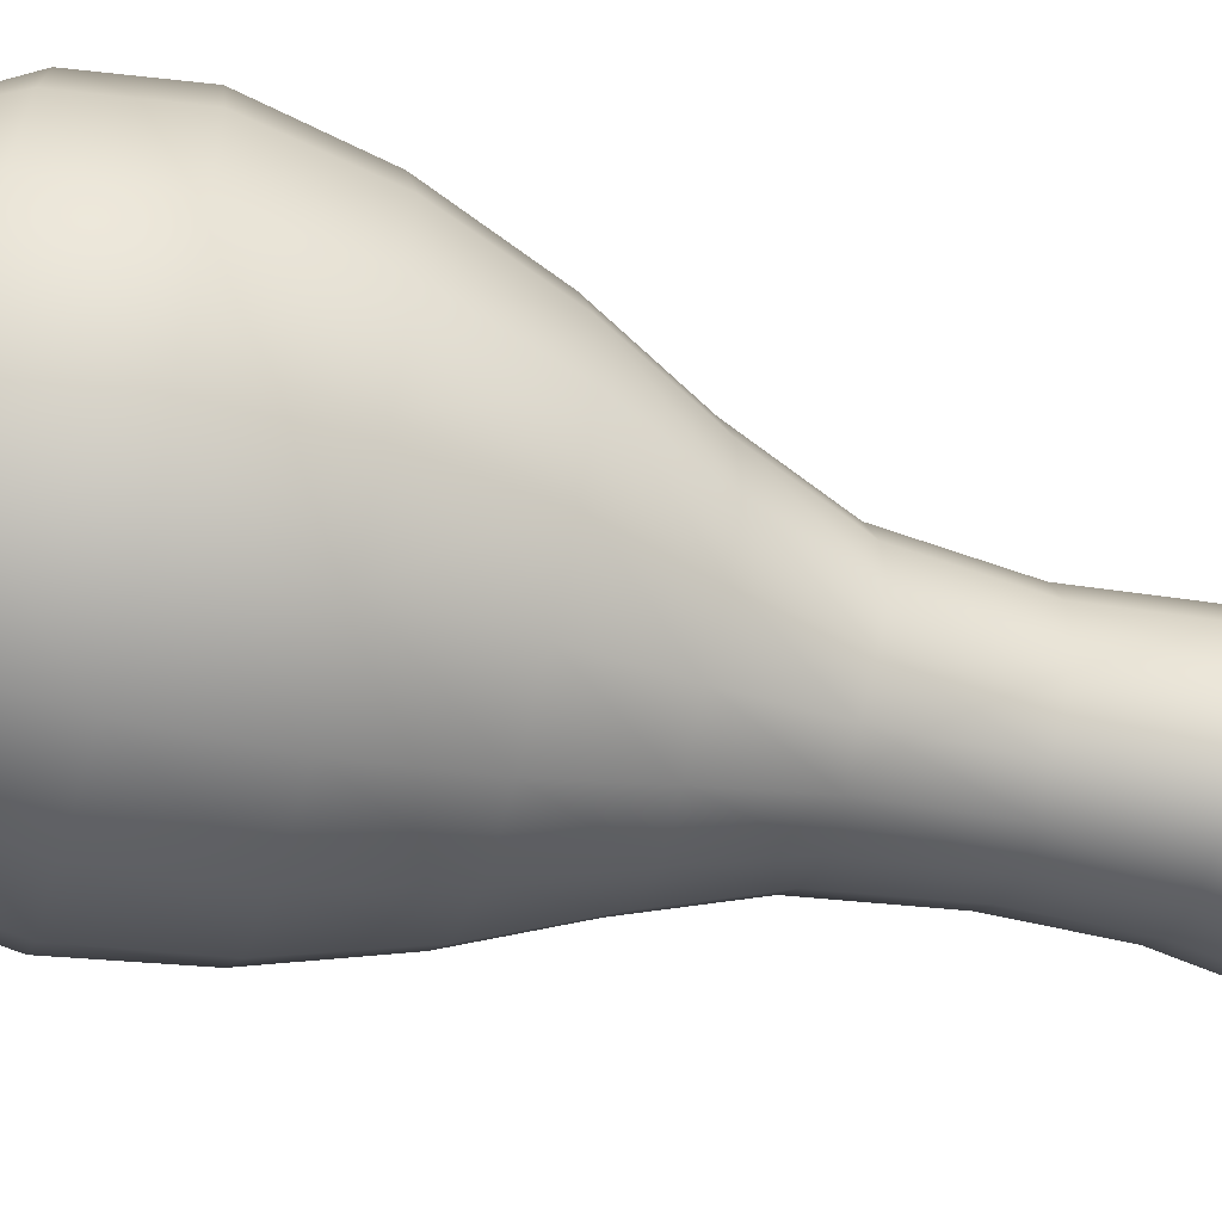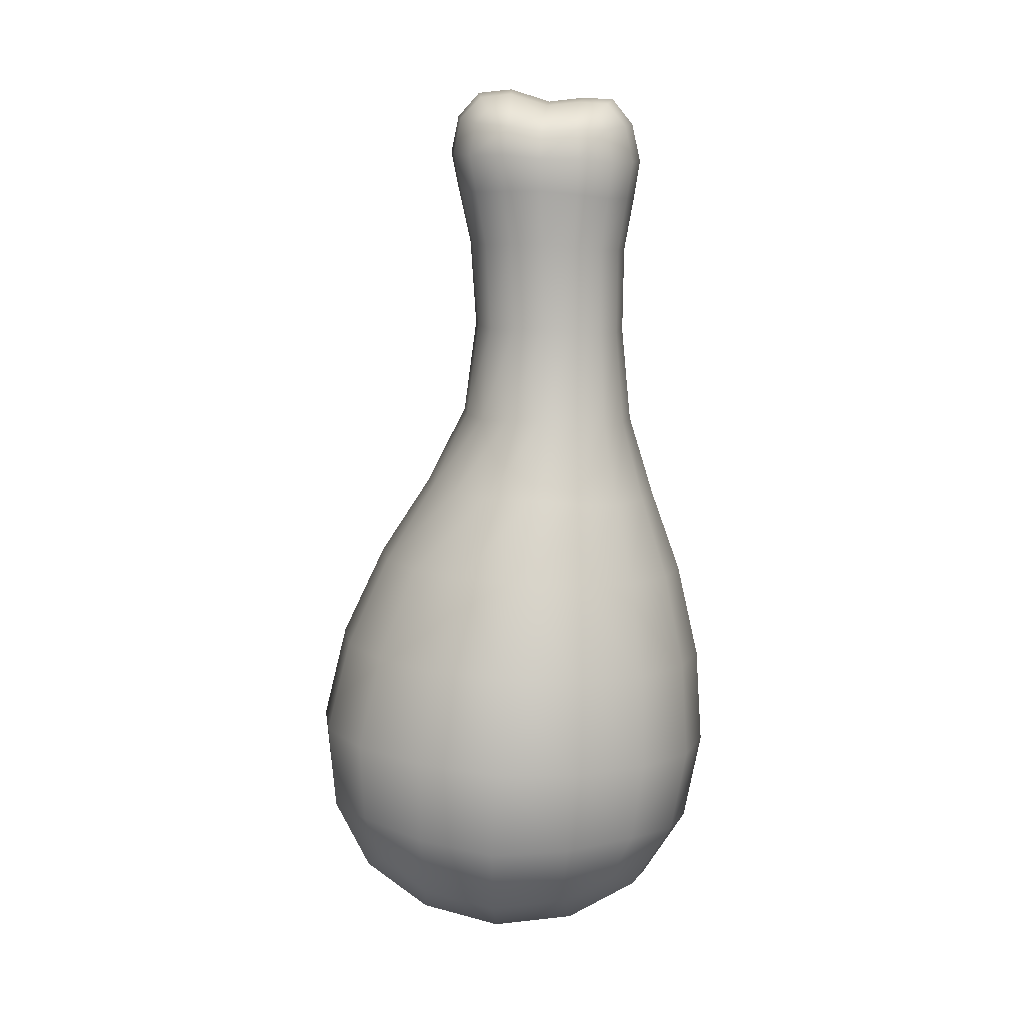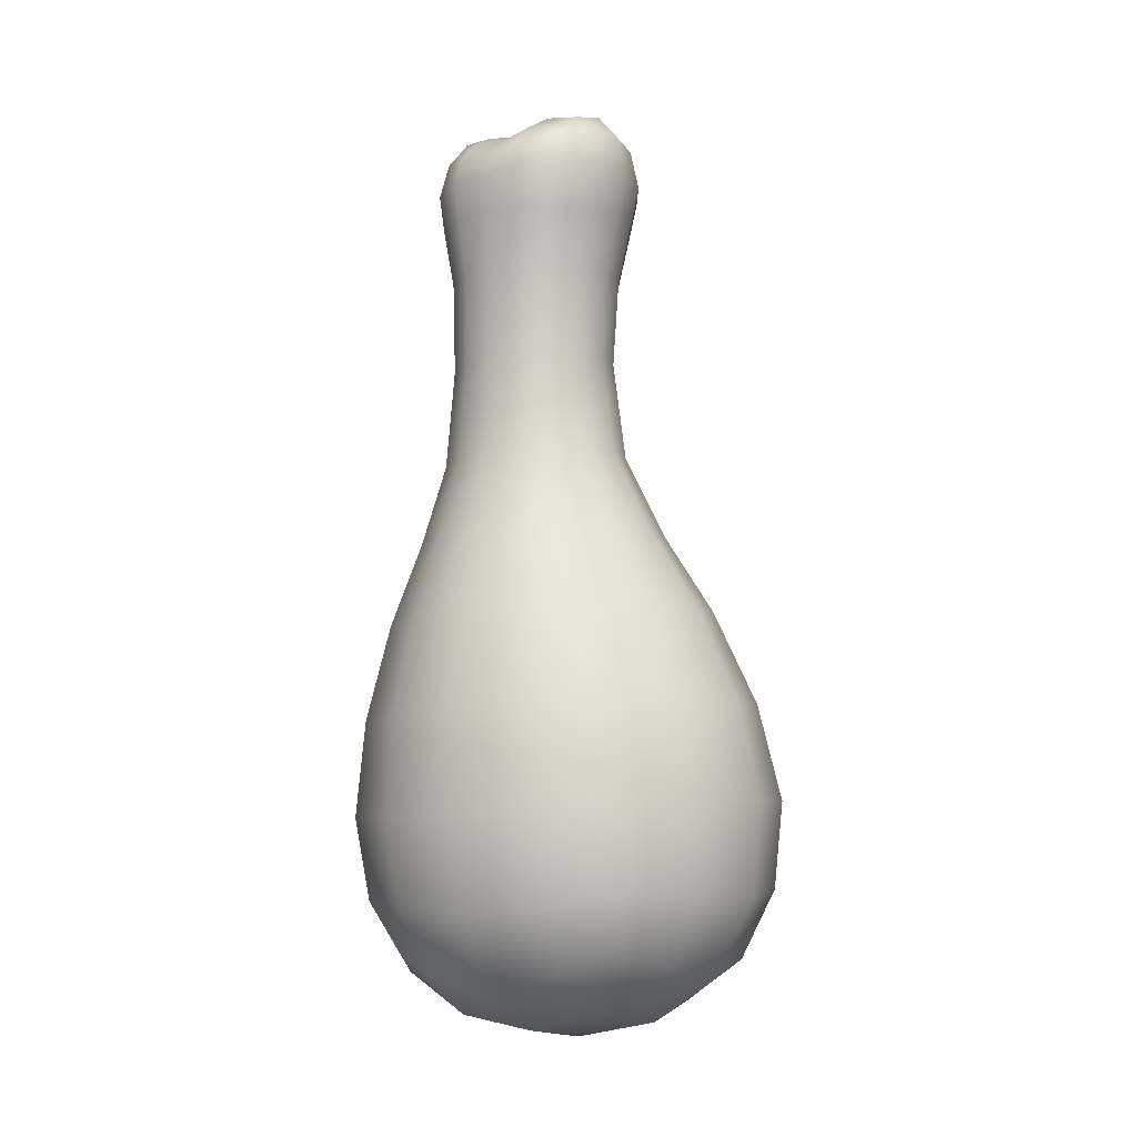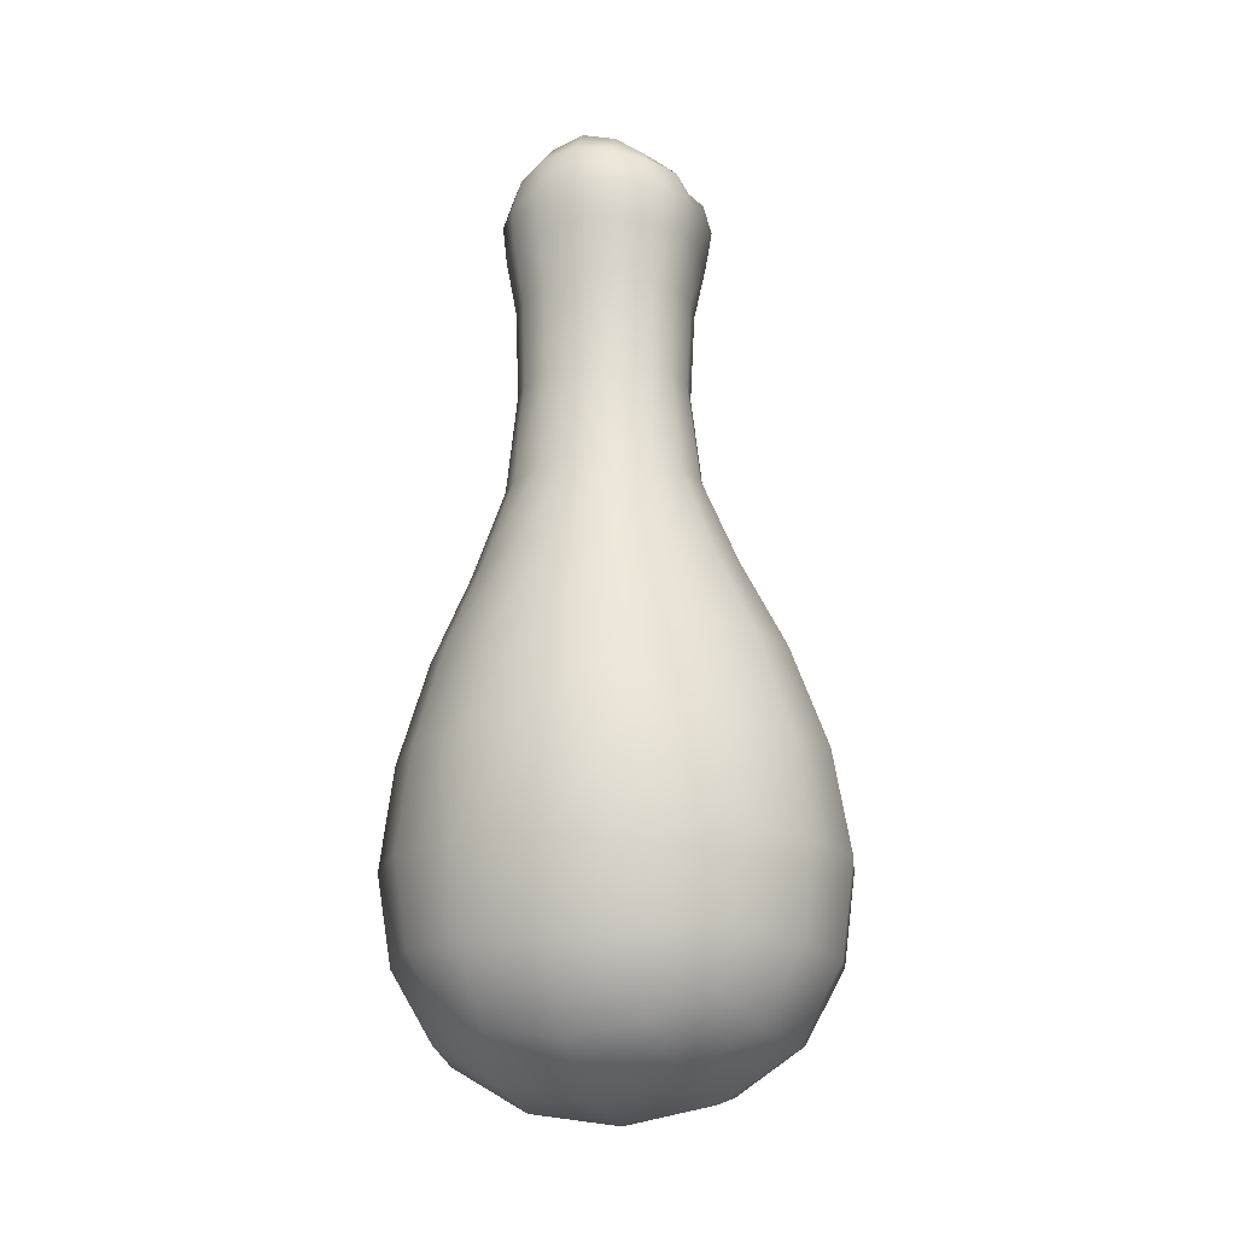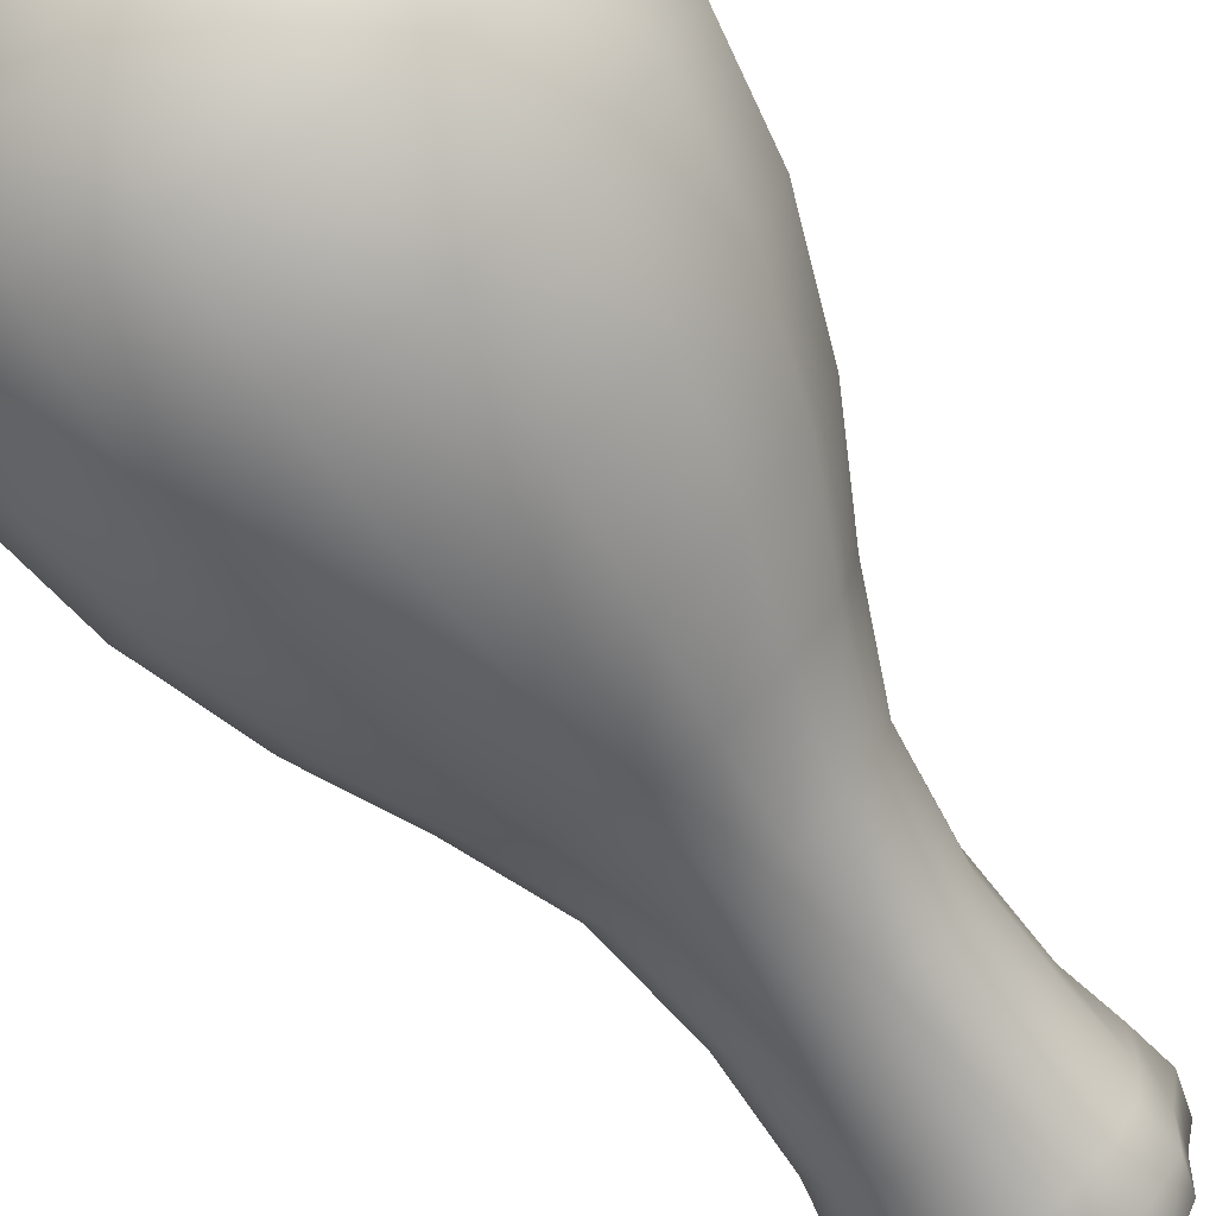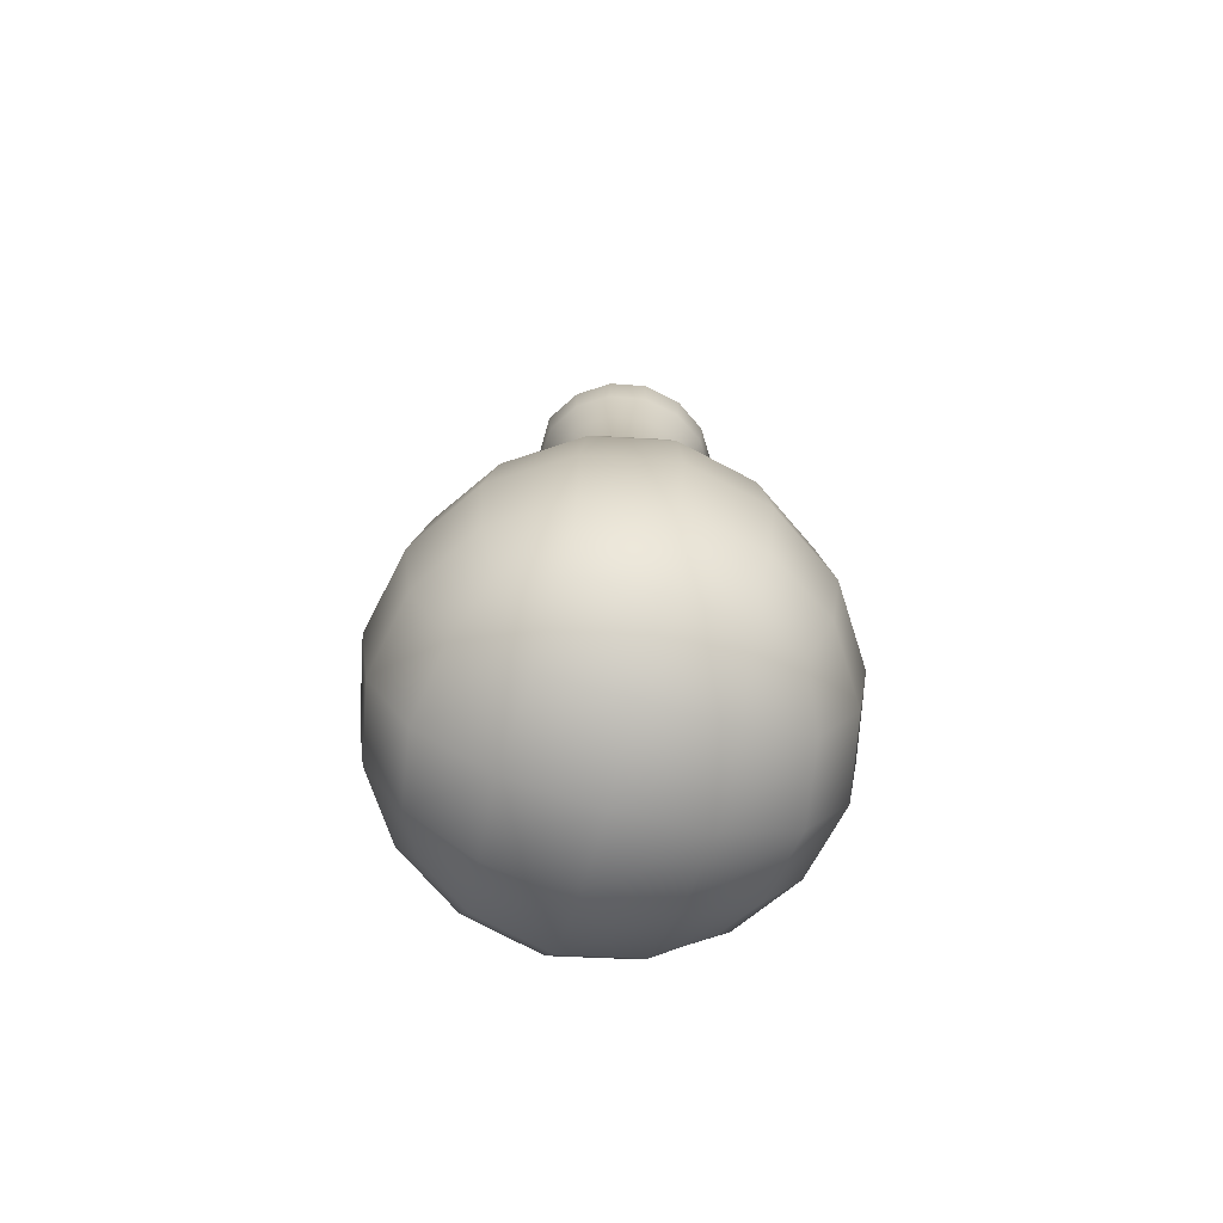
<metadata>
{"format":"obj","ext":"obj","renderer":"f3d","projection":"perspective","resolution":1024,"background":"white","views":[{"elev":-42.7,"azim":-105.4,"up":"+Y"},{"elev":7.8,"azim":-85.4,"up":"+Z"},{"elev":-5.4,"azim":121.5,"up":"+Z"},{"elev":-20.3,"azim":17.9,"up":"+Z"},{"elev":-62.5,"azim":-146.3,"up":"+Y"},{"elev":-72.6,"azim":-15.6,"up":"+Z"}]}
</metadata>
<code>
g default
v 0.4099 -0.403 0.1641
v -0.4099 -0.403 0.1641
v 0.4099 0.4156 0.2056
v -0.4099 0.4156 0.2056
v 0.3842 0.3007 1.261
v -0.3842 0.3007 1.261
v 0.3842 -0.4667 1.222
v -0.3842 -0.4667 1.222
v -0.5246 0.01183 0.07548
v 0 0.5358 0.1021
v 0.5008 0.4836 0.6469
v -0.5008 0.4836 0.6469
v 0 0.4681 1.276
v 0.5515 -0.08271 1.248
v -0.5515 -0.08271 1.248
v -0 -0.6335 1.22
v 0.5008 -0.5166 0.5962
v -0.5008 -0.5166 0.5962
v 0 -0.5121 0.0489
v 0.5246 0.01183 0.07548
v -0 0.02158 -0.1166
v 0 0.6931 0.6482
v -0 -0.7246 0.5763
v -0.7098 -0.01574 0.6123
v 0.7098 -0.01574 0.6123
v 0.2195 0.07487 1.783
v 0 0.1594 1.806
v 0.3051 -0.1451 1.791
v -0.2195 0.07487 1.783
v -0.3051 -0.1451 1.791
v -0.2195 -0.3635 1.761
v 0 -0.4497 1.775
v 0.2195 -0.3635 1.761
v 0.2041 0.06034 2.404
v 0 0.1359 2.418
v 0.2805 -0.1443 2.403
v -0.2041 0.06034 2.404
v -0.2805 -0.1443 2.403
v -0.2041 -0.3474 2.384
v -0 -0.4244 2.389
v 0.2041 -0.3474 2.384
v 0.2489 0.112 2.713
v 0 0.2045 2.738
v 0.3049 -0.1392 2.699
v -0.2489 0.112 2.713
v -0.3049 -0.1392 2.699
v -0.2328 -0.3853 2.688
v 0 -0.4788 2.703
v 0.2328 -0.3853 2.688
v 0.1922 0.05368 2.878
v 0 0.1036 2.949
v 0 -0.1508 2.916
v 0.2057 -0.1456 2.855
v -0.1922 0.05368 2.878
v -0.2057 -0.1456 2.855
v -0.1751 -0.3303 2.858
v -0 -0.3797 2.922
v 0.1751 -0.3303 2.858
v 0 -0.2672 -0.08291
v 0.2867 0.01913 -0.06838
v -0.2445 -0.4766 0.08694
v -0.4872 -0.2342 0.09924
v -0.2867 0.01913 -0.06838
v 0 0.3054 -0.05386
v -0.4872 0.2542 0.124
v -0.2445 0.4966 0.1363
v 0.4872 0.2542 0.124
v 0.2445 0.4966 0.1363
v 0.4751 0.4722 0.3781
v 0 0.6639 0.348
v 0.27 0.6362 0.65
v -0.4751 0.4722 0.3781
v -0.27 0.6362 0.65
v 0 0.6146 0.9681
v -0.462 0.4156 0.9555
v -0.2063 0.4216 1.27
v 0.462 0.4156 0.9555
v 0.2063 0.4216 1.27
v 0.1132 0.08656 2.923
v 0.2246 -0.02867 2.88
v 0 -0.0137 2.96
v 0.1058 -0.1496 2.894
v -0.1132 0.08656 2.923
v -0.2246 -0.02867 2.88
v -0.1058 -0.1496 2.894
v 0 -0.2761 2.93
v -0.2078 -0.2557 2.859
v -0.1031 -0.3632 2.899
v 0.2078 -0.2557 2.859
v 0.1031 -0.3632 2.899
v 0.2063 -0.5875 1.219
v 0.462 -0.5071 0.9087
v 0 -0.705 0.9012
v 0.27 -0.6685 0.5838
v -0.2063 -0.5875 1.219
v -0.462 -0.5071 0.9087
v -0.27 -0.6685 0.5838
v 0 -0.6645 0.2806
v -0.4751 -0.4768 0.3299
v 0.4751 -0.4768 0.3299
v -0.6532 -0.2858 0.6032
v -0.665 -0.000283 0.3143
v -0.5052 -0.2889 1.234
v -0.6606 -0.04522 0.9346
v -0.6532 0.2535 0.6306
v -0.5052 0.1232 1.255
v 0.5052 -0.2889 1.234
v 0.6532 -0.2858 0.6032
v 0.6606 -0.04522 0.9346
v 0.665 -0.000283 0.3143
v 0.6532 0.2535 0.6306
v 0.5052 0.1232 1.255
v 0.293 0.1735 1.519
v 0 0.2958 1.539
v 0.1191 0.1376 1.796
v 0.4163 -0.1196 1.518
v 0.2828 -0.02585 1.788
v -0.293 0.1735 1.519
v -0.1191 0.1376 1.796
v -0.4163 -0.1196 1.518
v -0.2828 -0.02585 1.788
v -0.293 -0.4113 1.489
v -0.2828 -0.2636 1.775
v 0 -0.535 1.497
v -0.1191 -0.427 1.767
v 0.293 -0.4113 1.489
v 0.1191 -0.427 1.767
v 0.2828 -0.2636 1.775
v 0.1951 0.04351 2.107
v 0 0.1161 2.126
v 0.1111 0.1168 2.412
v 0.268 -0.1516 2.112
v 0.2611 -0.03298 2.404
v -0.1951 0.04351 2.107
v -0.1111 0.1168 2.412
v -0.268 -0.1516 2.112
v -0.2611 -0.03298 2.404
v -0.1951 -0.3461 2.088
v -0.2611 -0.2549 2.393
v 0 -0.4193 2.098
v -0.1111 -0.4047 2.386
v 0.1951 -0.3461 2.088
v 0.1111 -0.4047 2.386
v 0.2611 -0.2549 2.393
v 0.2314 0.09172 2.588
v 0 0.1775 2.605
v 0.1355 0.181 2.727
v 0.3004 -0.1401 2.589
v 0.3183 -0.01469 2.712
v -0.2314 0.09172 2.588
v -0.1355 0.181 2.727
v -0.3004 -0.1401 2.589
v -0.3183 -0.01469 2.712
v -0.2272 -0.3705 2.565
v -0.3038 -0.2728 2.698
v 0 -0.4576 2.573
v -0.1273 -0.455 2.695
v 0.2272 -0.3705 2.565
v 0.1273 -0.455 2.695
v 0.3038 -0.2728 2.698
v 0.2289 0.09268 2.826
v 0 0.1784 2.866
v 0.2788 -0.1411 2.792
v -0.2289 0.09266 2.826
v -0.2788 -0.1411 2.792
v -0.2085 -0.3645 2.802
v 0 -0.4498 2.834
v 0.2085 -0.3645 2.802
v 0.2445 -0.4766 0.08694
v 0.4872 -0.2342 0.09924
v 0.2668 -0.2496 -0.03655
v -0.2668 -0.2496 -0.03655
v -0.2668 0.2833 -0.00951
v 0.2668 0.2833 -0.00951
v 0.2571 0.6127 0.3653
v -0.2571 0.6127 0.3653
v -0.2484 0.5596 0.9641
v 0.2484 0.5596 0.9641
v 0.1215 -0.0223 2.934
v -0.1215 -0.0223 2.934
v -0.1128 -0.2666 2.905
v 0.1128 -0.2666 2.905
v 0.2484 -0.6509 0.9027
v -0.2484 -0.6509 0.9027
v -0.2571 -0.6153 0.303
v 0.2571 -0.6153 0.303
v -0.6148 -0.2581 0.3211
v -0.606 -0.2937 0.9208
v -0.606 0.2024 0.946
v -0.6148 0.2555 0.3472
v 0.606 -0.2937 0.9208
v 0.6148 -0.2581 0.3211
v 0.6148 0.2555 0.3472
v 0.606 0.2024 0.946
v 0.1578 0.2626 1.53
v 0.3828 0.03823 1.519
v -0.1578 0.2626 1.53
v -0.3828 0.03823 1.519
v -0.3828 -0.2769 1.503
v -0.1578 -0.5012 1.492
v 0.1578 -0.5012 1.492
v 0.3828 -0.2769 1.503
v 0.1061 0.09757 2.117
v 0.2495 -0.04555 2.11
v -0.1061 0.09757 2.117
v -0.2495 -0.04555 2.11
v -0.2495 -0.2576 2.099
v -0.1061 -0.4007 2.092
v 0.1061 -0.4007 2.092
v 0.2495 -0.2576 2.099
v 0.1259 0.1558 2.598
v 0.2959 -0.01404 2.589
v -0.1259 0.1558 2.598
v -0.2959 -0.01404 2.589
v -0.2928 -0.2656 2.576
v -0.1239 -0.4354 2.568
v 0.1239 -0.4354 2.568
v 0.2928 -0.2656 2.576
v 0.1245 0.1568 2.85
v 0.2927 -0.02504 2.811
v -0.1245 0.1568 2.85
v -0.2927 -0.02504 2.811
v -0.274 -0.2629 2.798
v -0.1135 -0.4279 2.82
v 0.1135 -0.4279 2.82
v 0.274 -0.2629 2.798
g FoodNose
f 1 169 171 170
f 169 19 59 171
f 171 59 21 60
f 170 171 60 20
f 19 61 172 59
f 61 2 62 172
f 172 62 9 63
f 59 172 63 21
f 21 63 173 64
f 63 9 65 173
f 173 65 4 66
f 64 173 66 10
f 20 60 174 67
f 60 21 64 174
f 174 64 10 68
f 67 174 68 3
f 3 68 175 69
f 68 10 70 175
f 175 70 22 71
f 69 175 71 11
f 10 66 176 70
f 66 4 72 176
f 176 72 12 73
f 70 176 73 22
f 22 73 177 74
f 73 12 75 177
f 177 75 6 76
f 74 177 76 13
f 11 71 178 77
f 71 22 74 178
f 178 74 13 78
f 77 178 78 5
f 50 79 179 80
f 79 51 81 179
f 179 81 52 82
f 80 179 82 53
f 51 83 180 81
f 83 54 84 180
f 180 84 55 85
f 81 180 85 52
f 52 85 181 86
f 85 55 87 181
f 181 87 56 88
f 86 181 88 57
f 53 82 182 89
f 82 52 86 182
f 182 86 57 90
f 89 182 90 58
f 7 91 183 92
f 91 16 93 183
f 183 93 23 94
f 92 183 94 17
f 16 95 184 93
f 95 8 96 184
f 184 96 18 97
f 93 184 97 23
f 23 97 185 98
f 97 18 99 185
f 185 99 2 61
f 98 185 61 19
f 17 94 186 100
f 94 23 98 186
f 186 98 19 169
f 100 186 169 1
f 2 99 187 62
f 99 18 101 187
f 187 101 24 102
f 62 187 102 9
f 18 96 188 101
f 96 8 103 188
f 188 103 15 104
f 101 188 104 24
f 24 104 189 105
f 104 15 106 189
f 189 106 6 75
f 105 189 75 12
f 9 102 190 65
f 102 24 105 190
f 190 105 12 72
f 65 190 72 4
f 7 92 191 107
f 92 17 108 191
f 191 108 25 109
f 107 191 109 14
f 17 100 192 108
f 100 1 170 192
f 192 170 20 110
f 108 192 110 25
f 25 110 193 111
f 110 20 67 193
f 193 67 3 69
f 111 193 69 11
f 14 109 194 112
f 109 25 111 194
f 194 111 11 77
f 112 194 77 5
f 5 78 195 113
f 78 13 114 195
f 195 114 27 115
f 113 195 115 26
f 14 112 196 116
f 112 5 113 196
f 196 113 26 117
f 116 196 117 28
f 13 76 197 114
f 76 6 118 197
f 197 118 29 119
f 114 197 119 27
f 6 106 198 118
f 106 15 120 198
f 198 120 30 121
f 118 198 121 29
f 15 103 199 120
f 103 8 122 199
f 199 122 31 123
f 120 199 123 30
f 8 95 200 122
f 95 16 124 200
f 200 124 32 125
f 122 200 125 31
f 16 91 201 124
f 91 7 126 201
f 201 126 33 127
f 124 201 127 32
f 7 107 202 126
f 107 14 116 202
f 202 116 28 128
f 126 202 128 33
f 26 115 203 129
f 115 27 130 203
f 203 130 35 131
f 129 203 131 34
f 28 117 204 132
f 117 26 129 204
f 204 129 34 133
f 132 204 133 36
f 27 119 205 130
f 119 29 134 205
f 205 134 37 135
f 130 205 135 35
f 29 121 206 134
f 121 30 136 206
f 206 136 38 137
f 134 206 137 37
f 30 123 207 136
f 123 31 138 207
f 207 138 39 139
f 136 207 139 38
f 31 125 208 138
f 125 32 140 208
f 208 140 40 141
f 138 208 141 39
f 32 127 209 140
f 127 33 142 209
f 209 142 41 143
f 140 209 143 40
f 33 128 210 142
f 128 28 132 210
f 210 132 36 144
f 142 210 144 41
f 34 131 211 145
f 131 35 146 211
f 211 146 43 147
f 145 211 147 42
f 36 133 212 148
f 133 34 145 212
f 212 145 42 149
f 148 212 149 44
f 35 135 213 146
f 135 37 150 213
f 213 150 45 151
f 146 213 151 43
f 37 137 214 150
f 137 38 152 214
f 214 152 46 153
f 150 214 153 45
f 38 139 215 152
f 139 39 154 215
f 215 154 47 155
f 152 215 155 46
f 39 141 216 154
f 141 40 156 216
f 216 156 48 157
f 154 216 157 47
f 40 143 217 156
f 143 41 158 217
f 217 158 49 159
f 156 217 159 48
f 41 144 218 158
f 144 36 148 218
f 218 148 44 160
f 158 218 160 49
f 42 147 219 161
f 147 43 162 219
f 219 162 51 79
f 161 219 79 50
f 44 149 220 163
f 149 42 161 220
f 220 161 50 80
f 163 220 80 53
f 43 151 221 162
f 151 45 164 221
f 221 164 54 83
f 162 221 83 51
f 45 153 222 164
f 153 46 165 222
f 222 165 55 84
f 164 222 84 54
f 46 155 223 165
f 155 47 166 223
f 223 166 56 87
f 165 223 87 55
f 47 157 224 166
f 157 48 167 224
f 224 167 57 88
f 166 224 88 56
f 48 159 225 167
f 159 49 168 225
f 225 168 58 90
f 167 225 90 57
f 49 160 226 168
f 160 44 163 226
f 226 163 53 89
f 168 226 89 58

</code>
